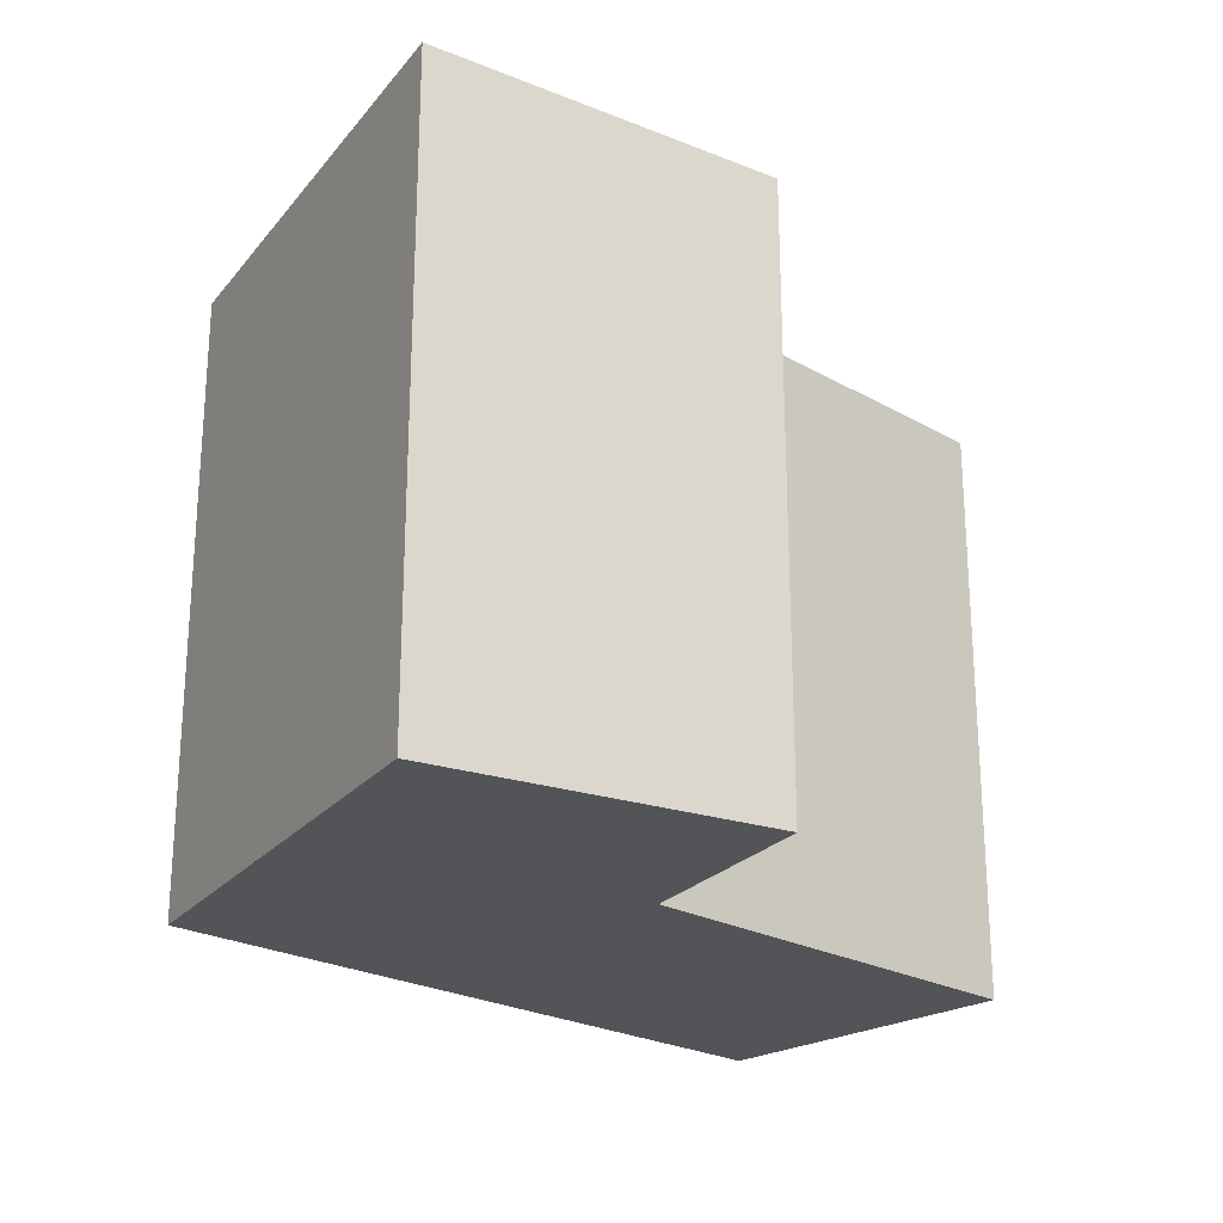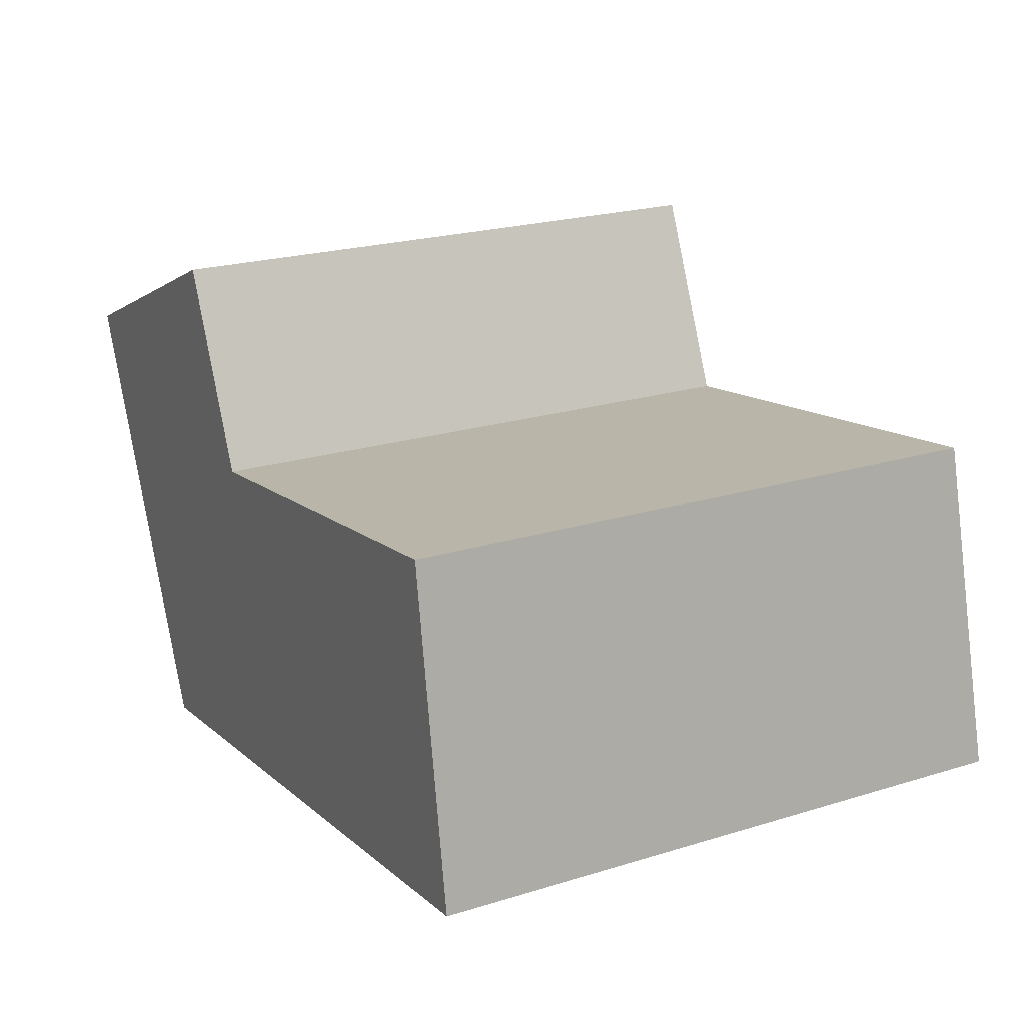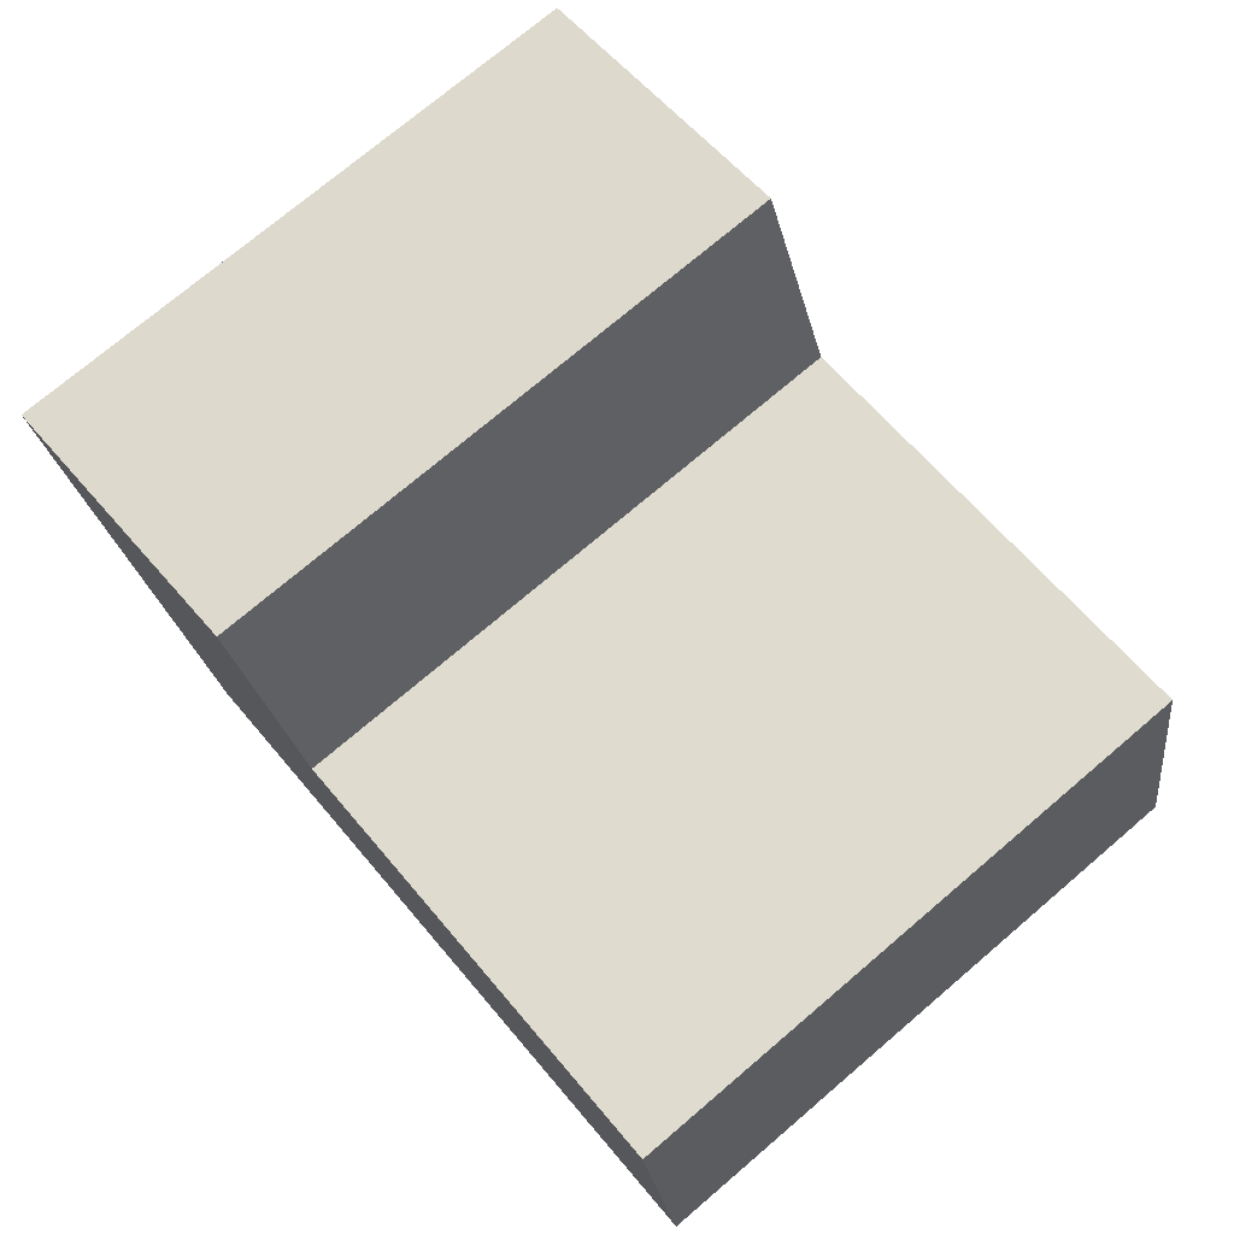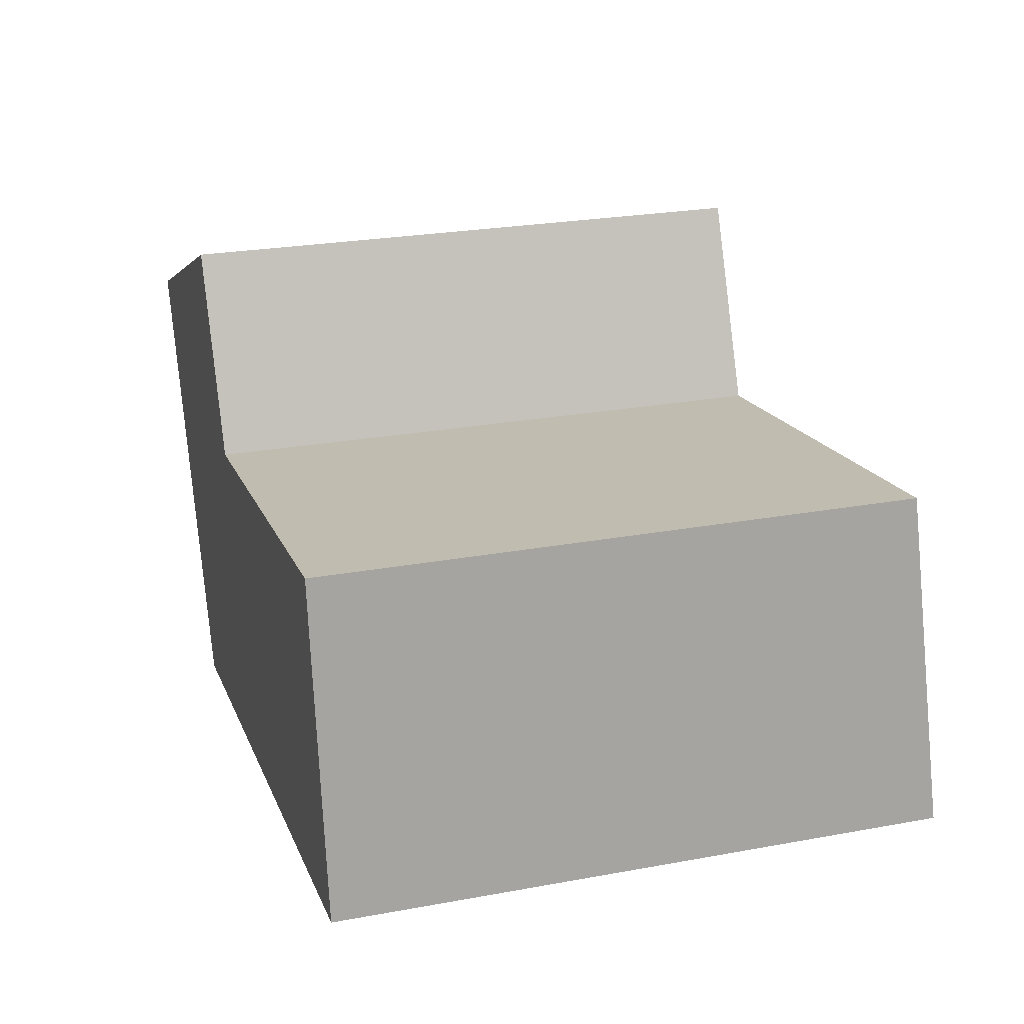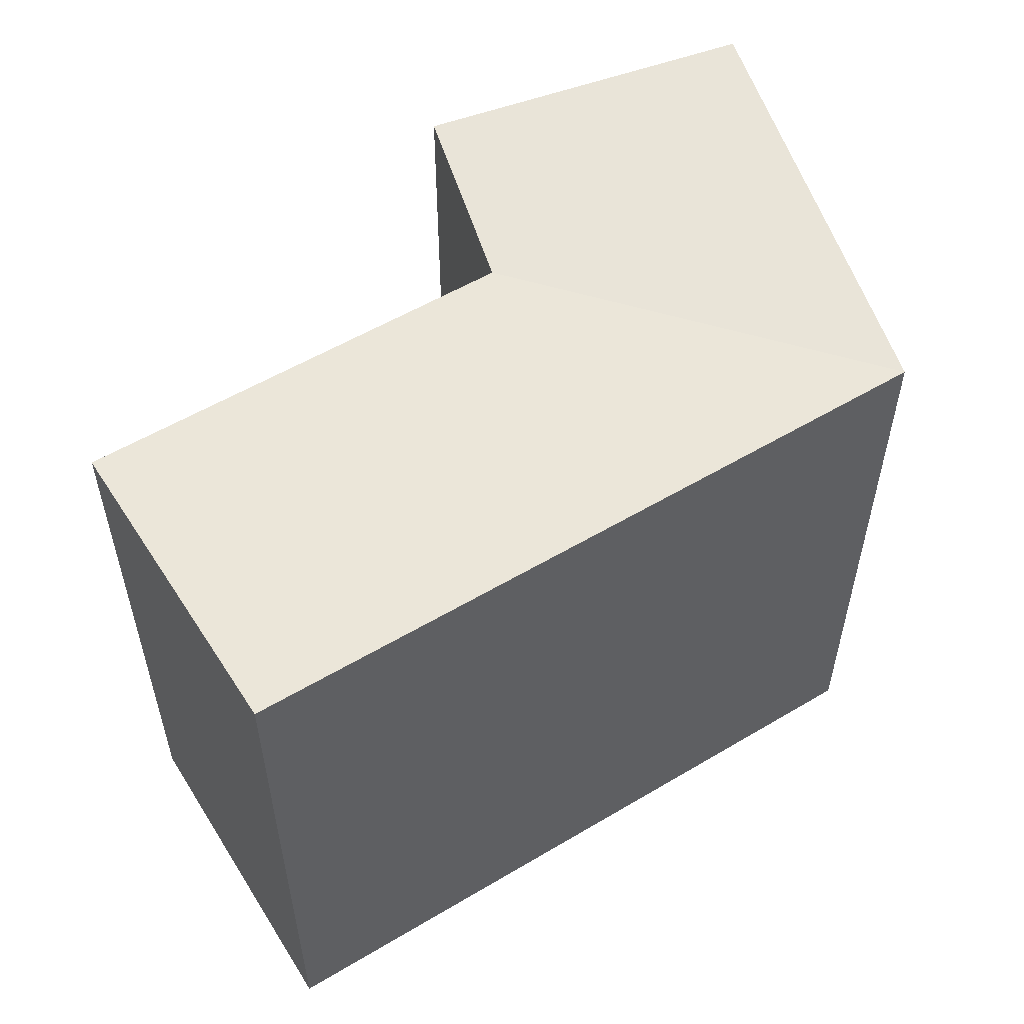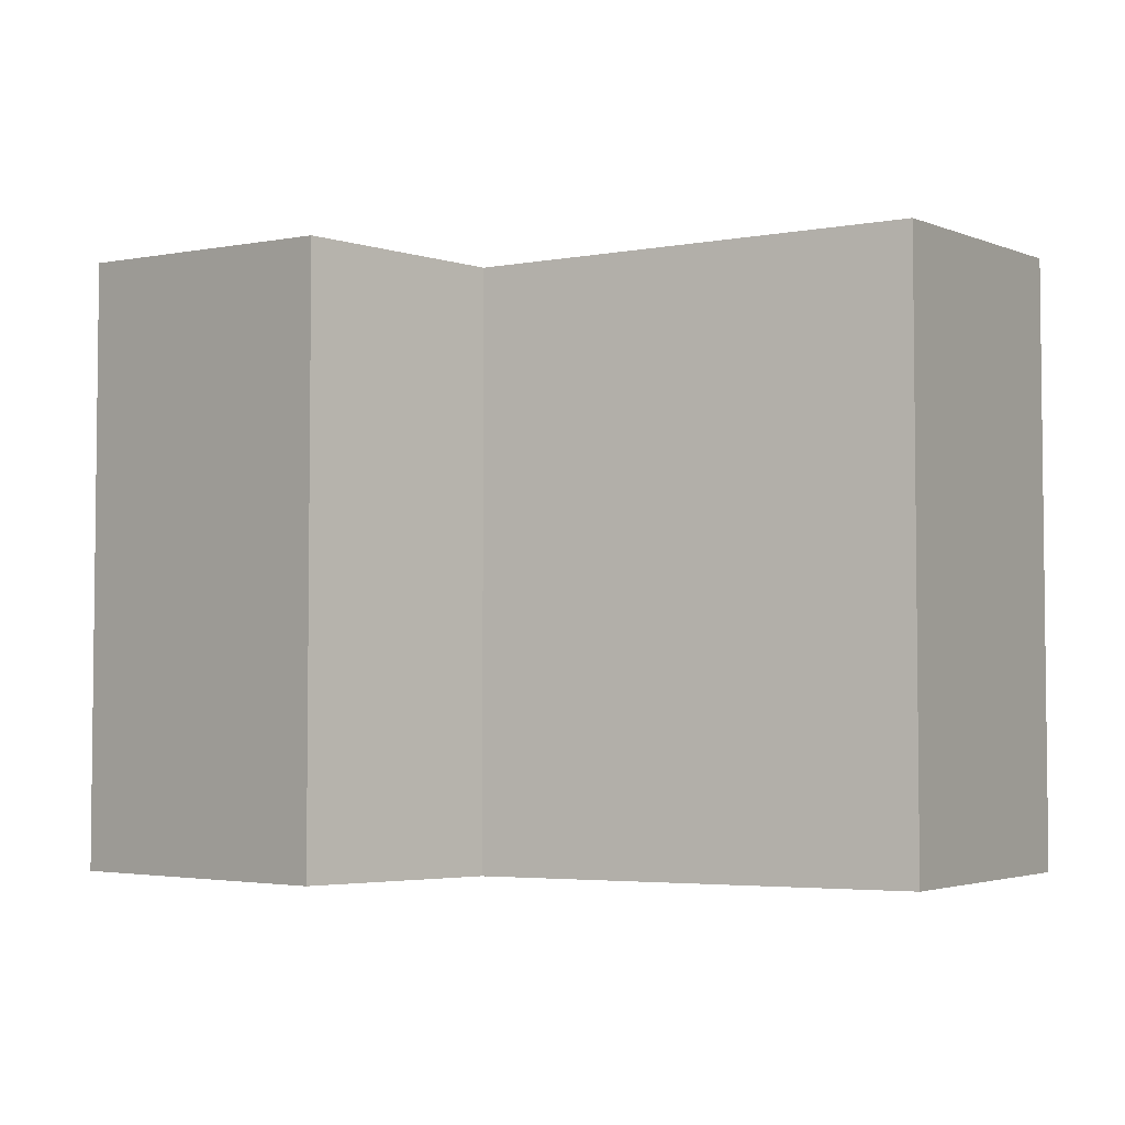
<metadata>
{"format":"obj","ext":"obj","renderer":"f3d","projection":"perspective","resolution":1024,"background":"white","views":[{"elev":-23.4,"azim":-52.5,"up":"+Y"},{"elev":22.1,"azim":61.8,"up":"+Z"},{"elev":74.5,"azim":49.7,"up":"+Z"},{"elev":25.3,"azim":73.5,"up":"+Z"},{"elev":55.3,"azim":139.2,"up":"+Y"},{"elev":-4.1,"azim":21.5,"up":"+Y"}]}
</metadata>
<code>
v  0 0 0
v  15.8 1.548e-16 -2.529
v  12.36 -3.241e-16 5.294
v  35.46 7.951e-16 -12.98
v  33.36 -9.947e-18 0.1624
v  2.034 2.84e-16 -4.637
v  21.33 9.276e-16 -15.15
v  7.571 1.057e-15 -17.26
v  21.33 24.35 -15.15
v  35.46 24.35 -12.98
v  7.572 24.35 -17.26
v  2.035 24.35 -4.638
v  0.0005192 24.35 -0.0007717
v  33.36 23.48 0.1617
v  15.8 23.48 -2.529
v  12.37 23.48 5.293
g defaultobject
f 1 2 3
f 2 4 5
f 4 2 1
f 4 1 6
f 4 6 7
f 7 6 8
f 4 9 10
f 9 4 11
f 11 4 8
f 8 4 7
f 8 12 11
f 12 8 13
f 13 8 1
f 1 8 6
f 4 14 5
f 14 4 10
f 5 15 2
f 15 5 14
f 2 16 3
f 16 2 15
f 3 13 1
f 13 3 16
f 10 15 14
f 15 10 9
f 15 9 11
f 12 15 11
f 15 12 16
f 16 12 13

</code>
